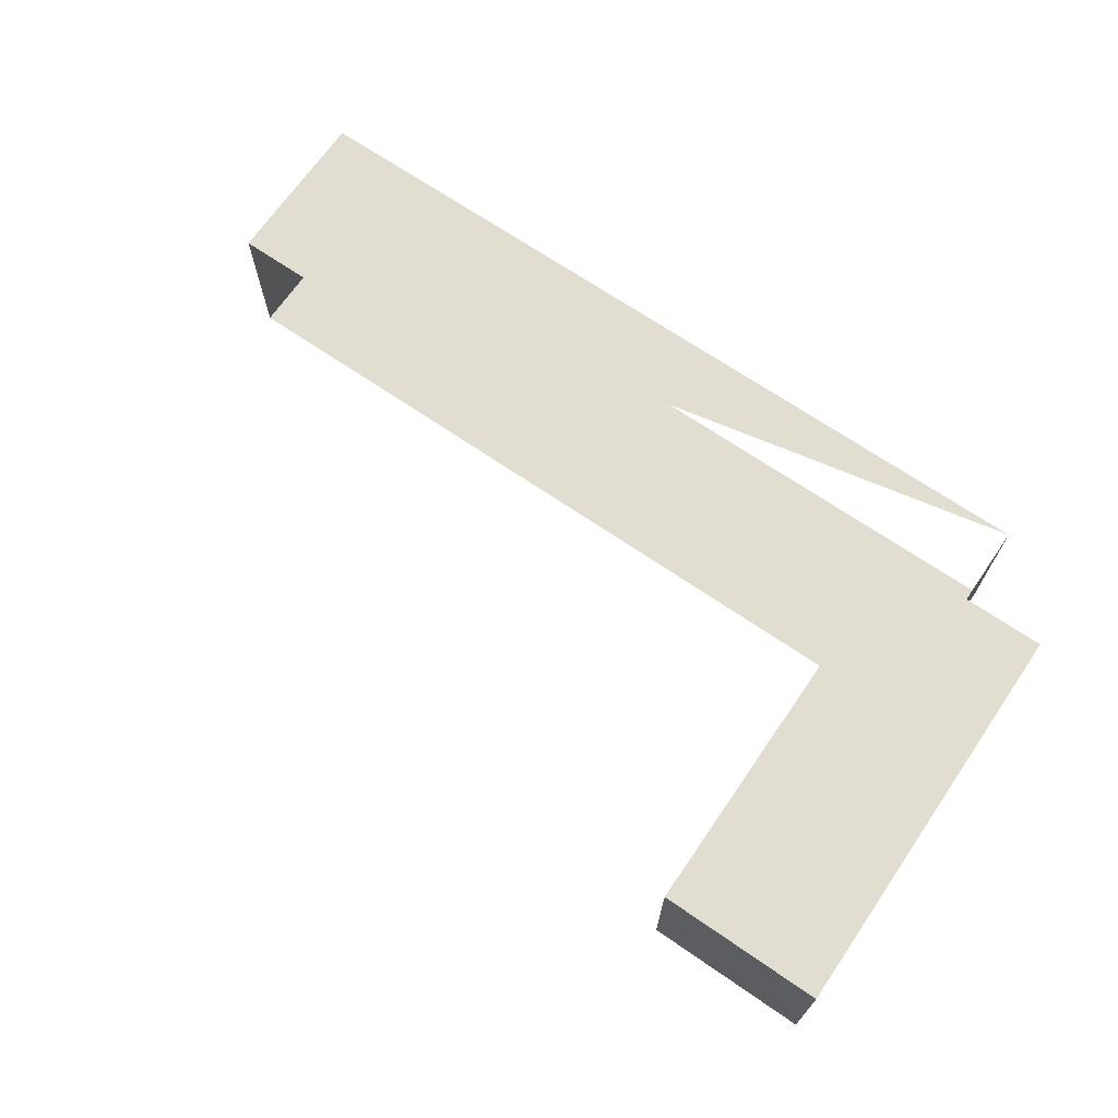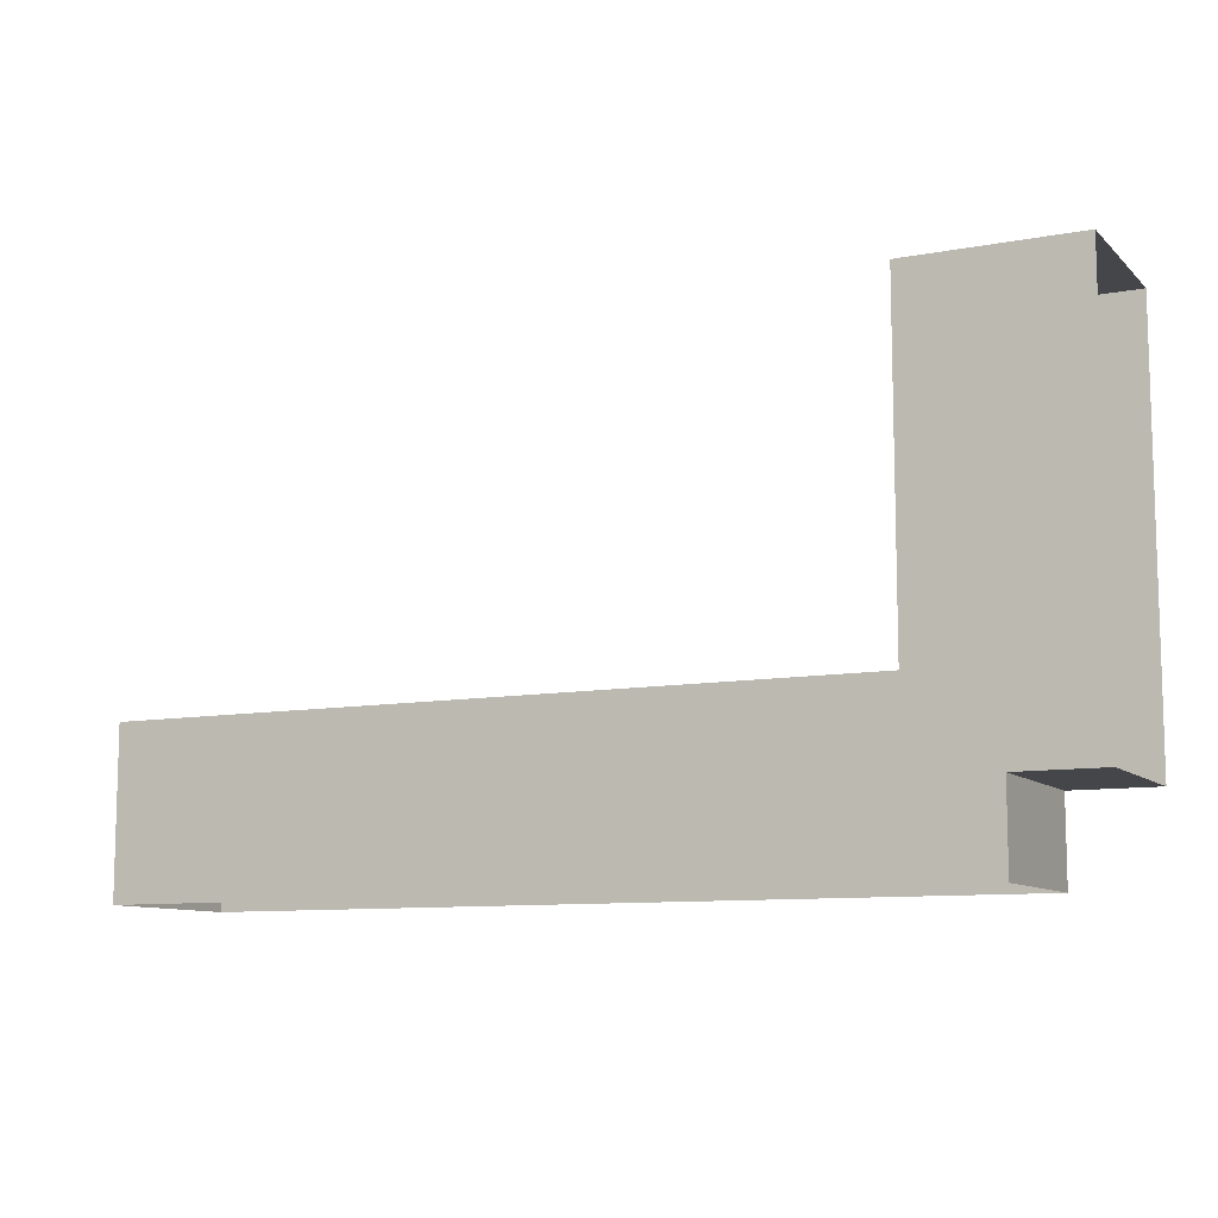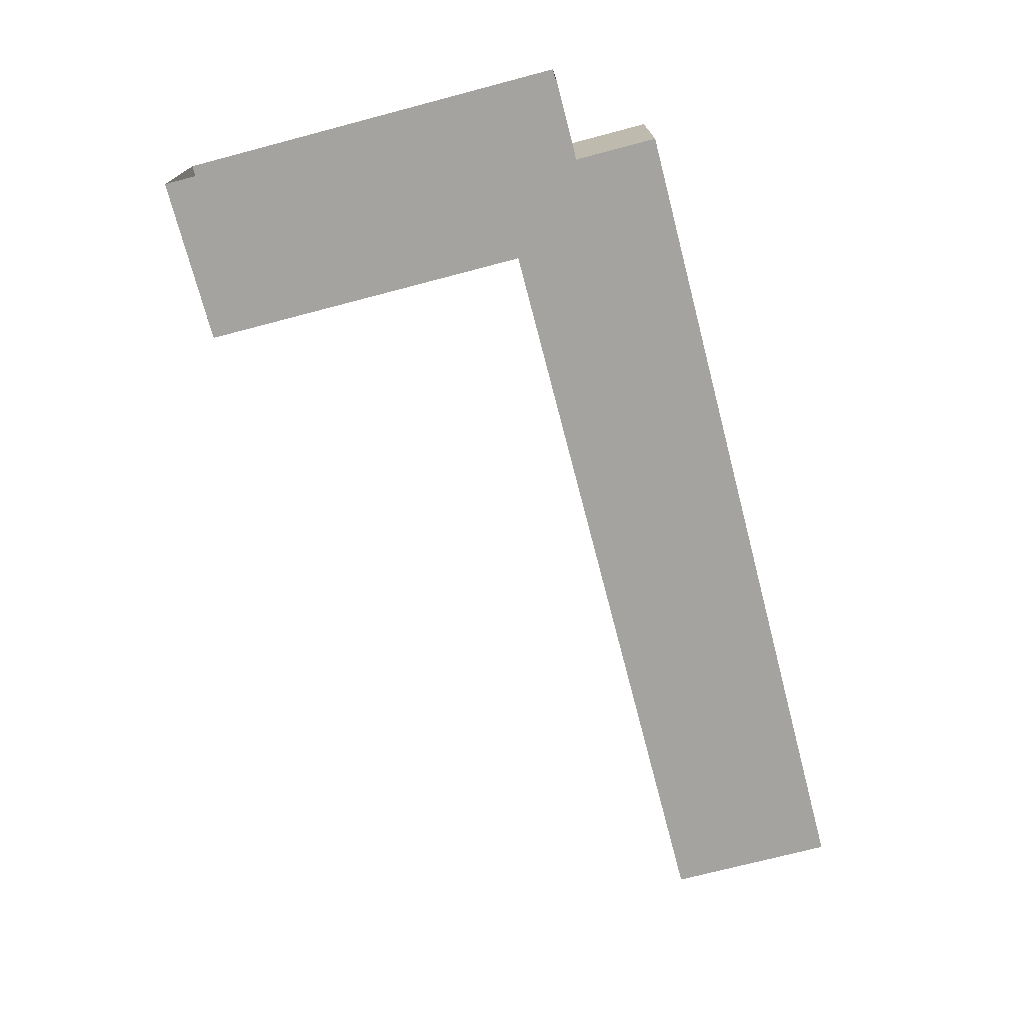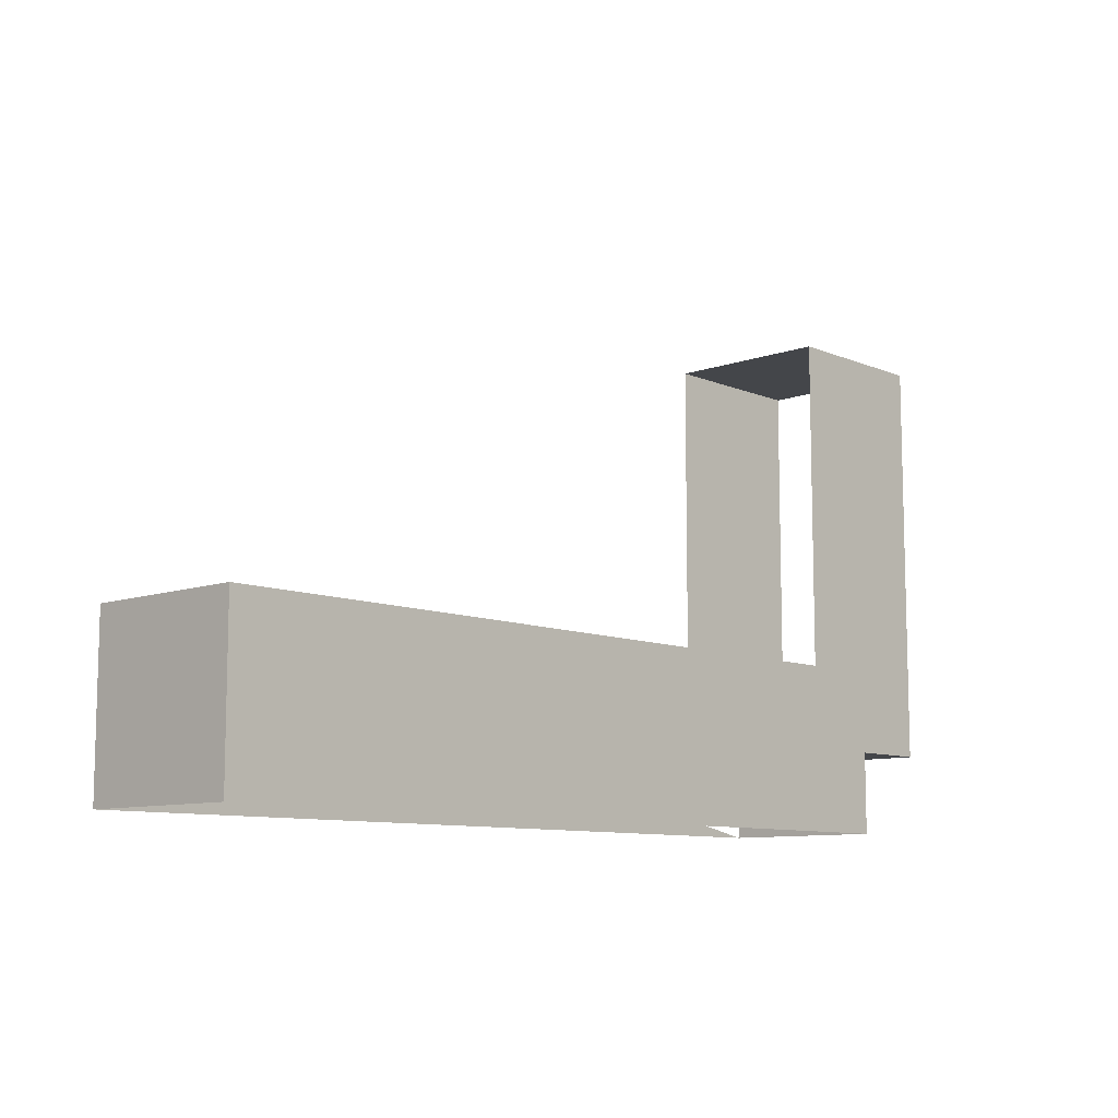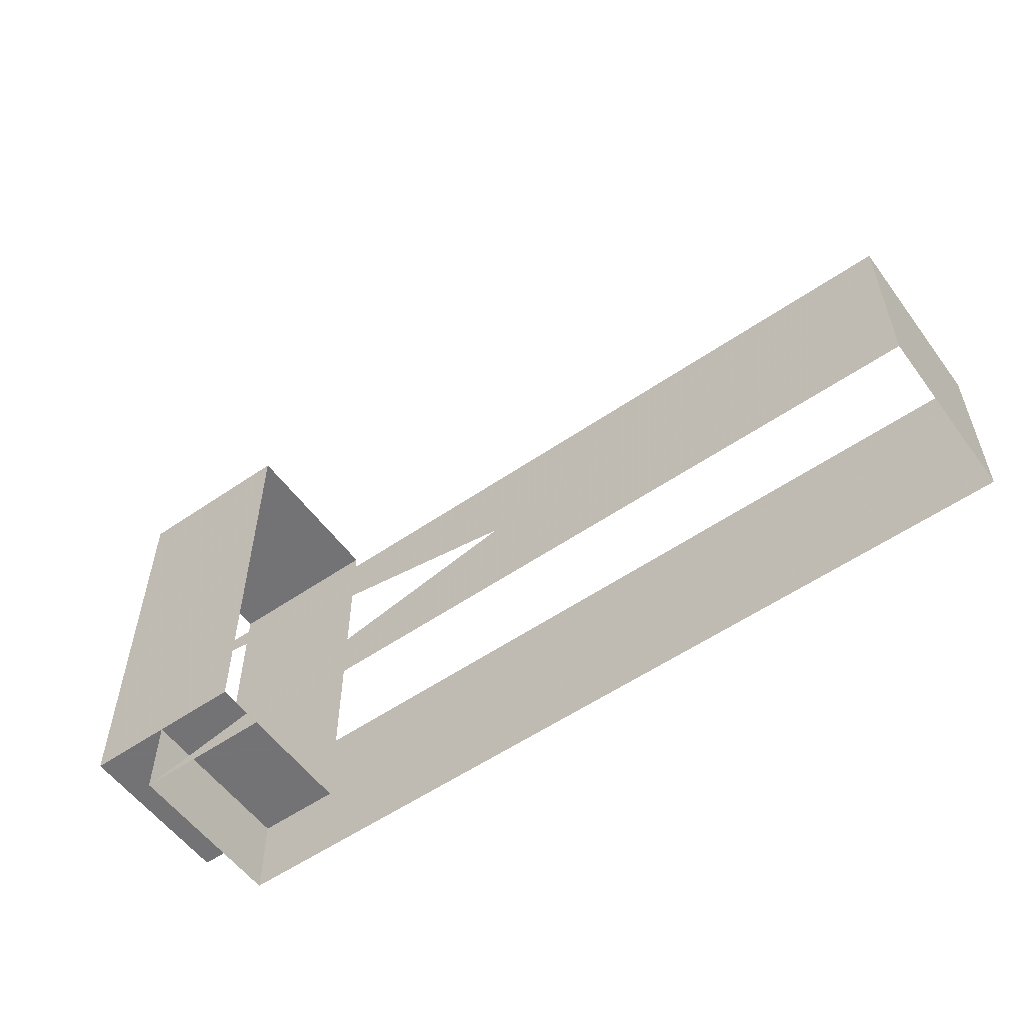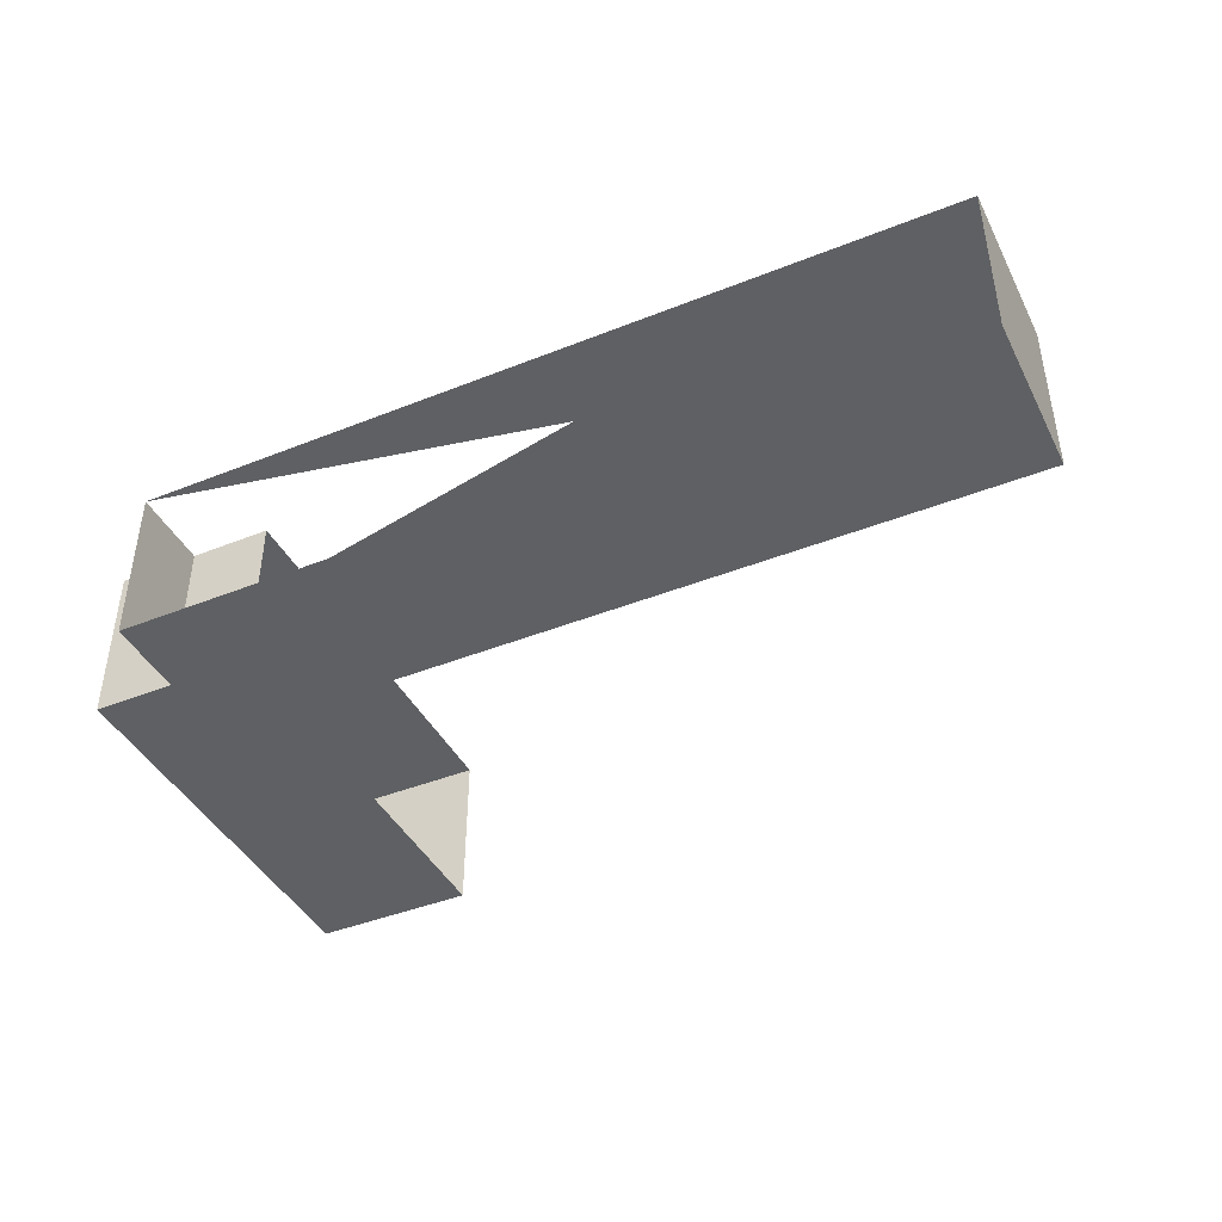
<metadata>
{"format":"obj","ext":"obj","renderer":"f3d","projection":"perspective","resolution":1024,"background":"white","views":[{"elev":68.8,"azim":-145.5,"up":"+Z"},{"elev":-9.8,"azim":-154.0,"up":"+Y"},{"elev":-72.8,"azim":-75.3,"up":"+Z"},{"elev":-9.5,"azim":132.9,"up":"+Y"},{"elev":-56.0,"azim":35.8,"up":"+Y"},{"elev":-42.4,"azim":25.5,"up":"+Z"}]}
</metadata>
<code>
v 0 -0.1 -0.1
v 0  0.1 -0.1
v 0  0.1  0.1
v 0 -0.1  0.1
v 1 -0.1 -0.1
v 1  0.1 -0.1
v 1  0.1  0.1
v 1 -0.1  0.1
f 1 2 4
f 4 2 3
f 8 7 6
f 5 8 6
f 1 5 2
f 5 6 2
f 8 4 7
f 8 3 7
v -0.1 0 -0.1
v  0.1 0 -0.1
v  0.1 0  0.1
v -0.1 0  0.1
v -0.1 0.5 -0.1
v  0.1 0.5 -0.1
v  0.1 0.5  0.1
v -0.1 0.5  0.1
f 9 10 12
f 12 10 11
f 16 15 14
f 13 16 14
f 9 13 10
f 13 14 10
f 16 12 11
f 16 11 15

</code>
